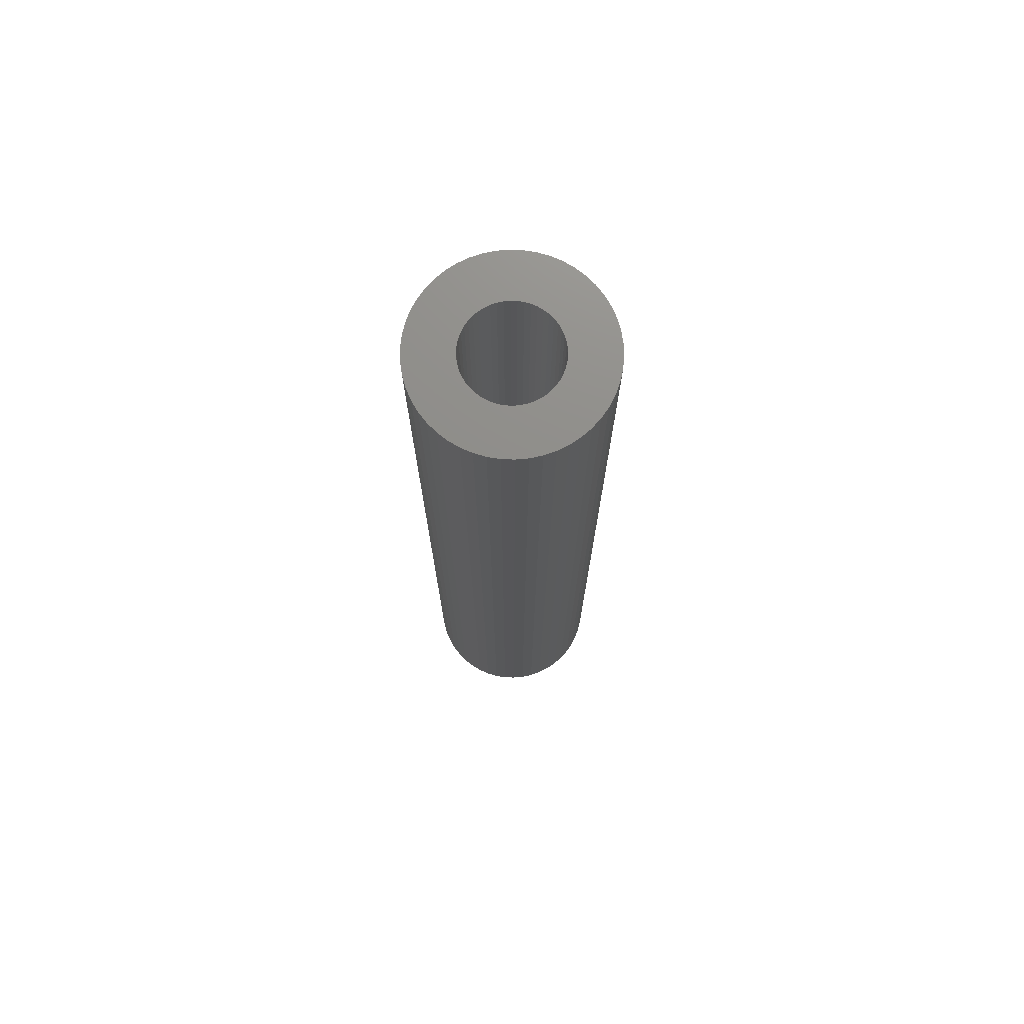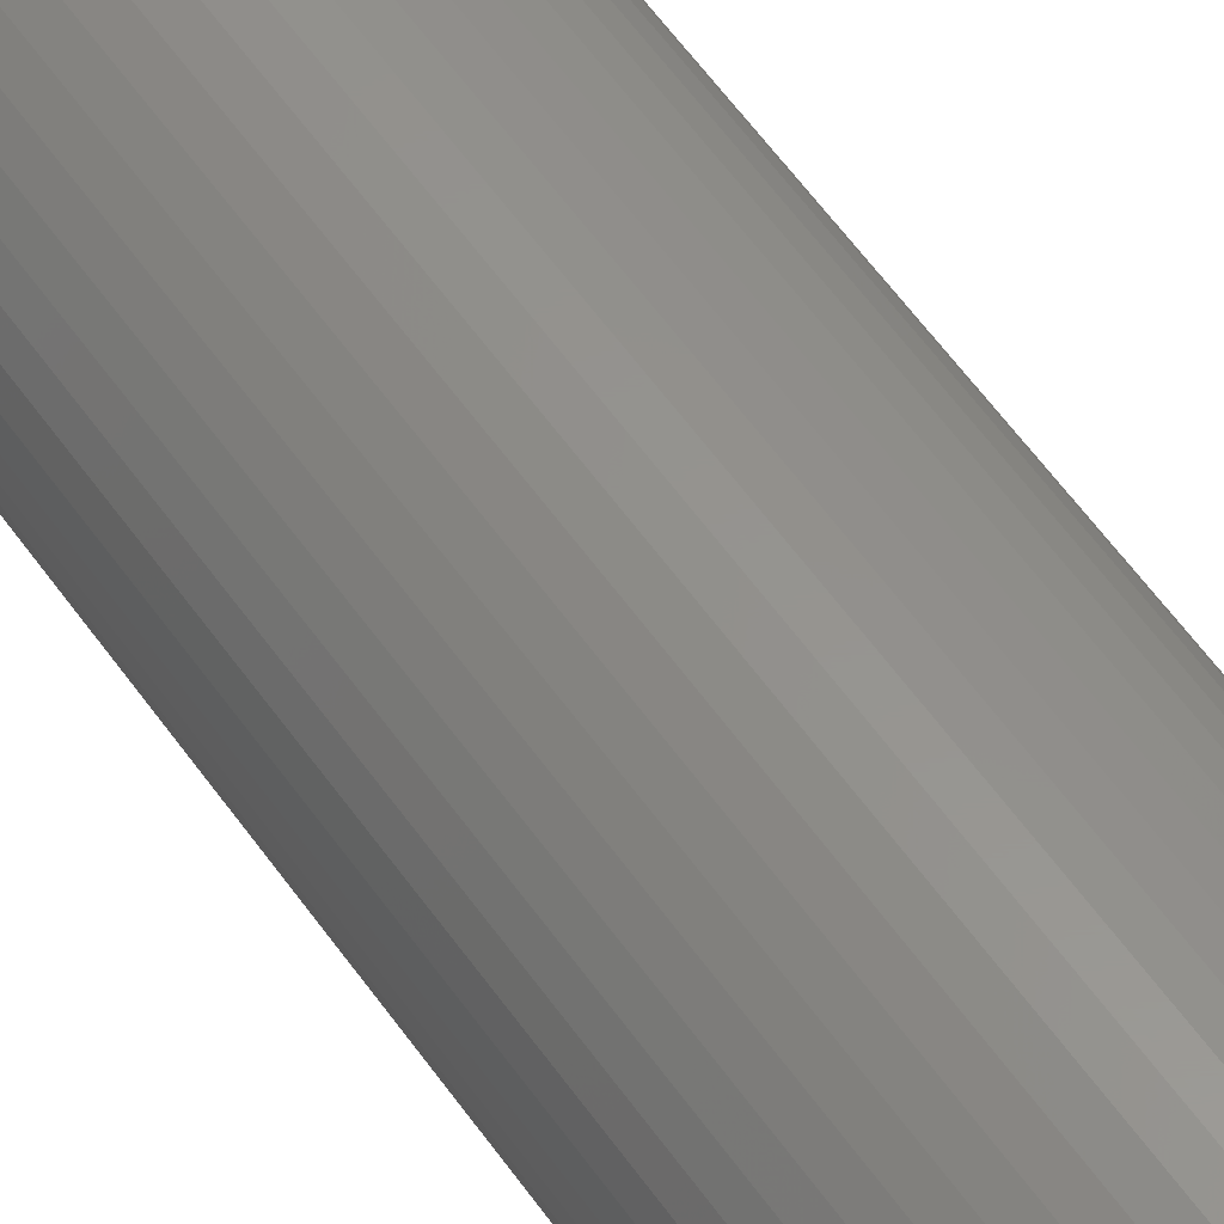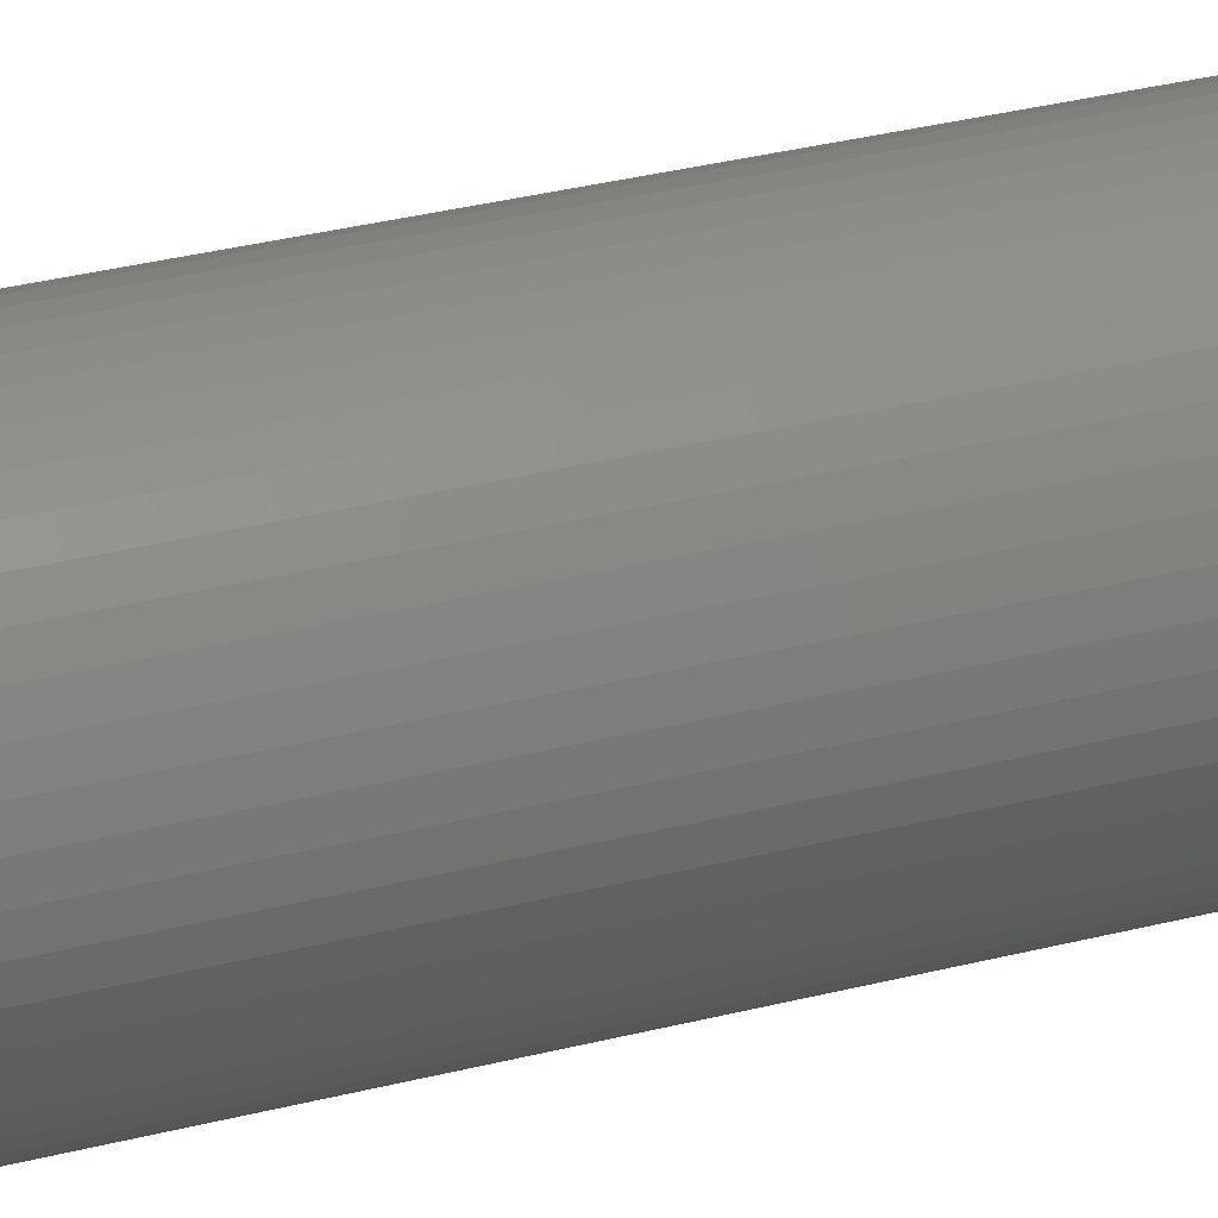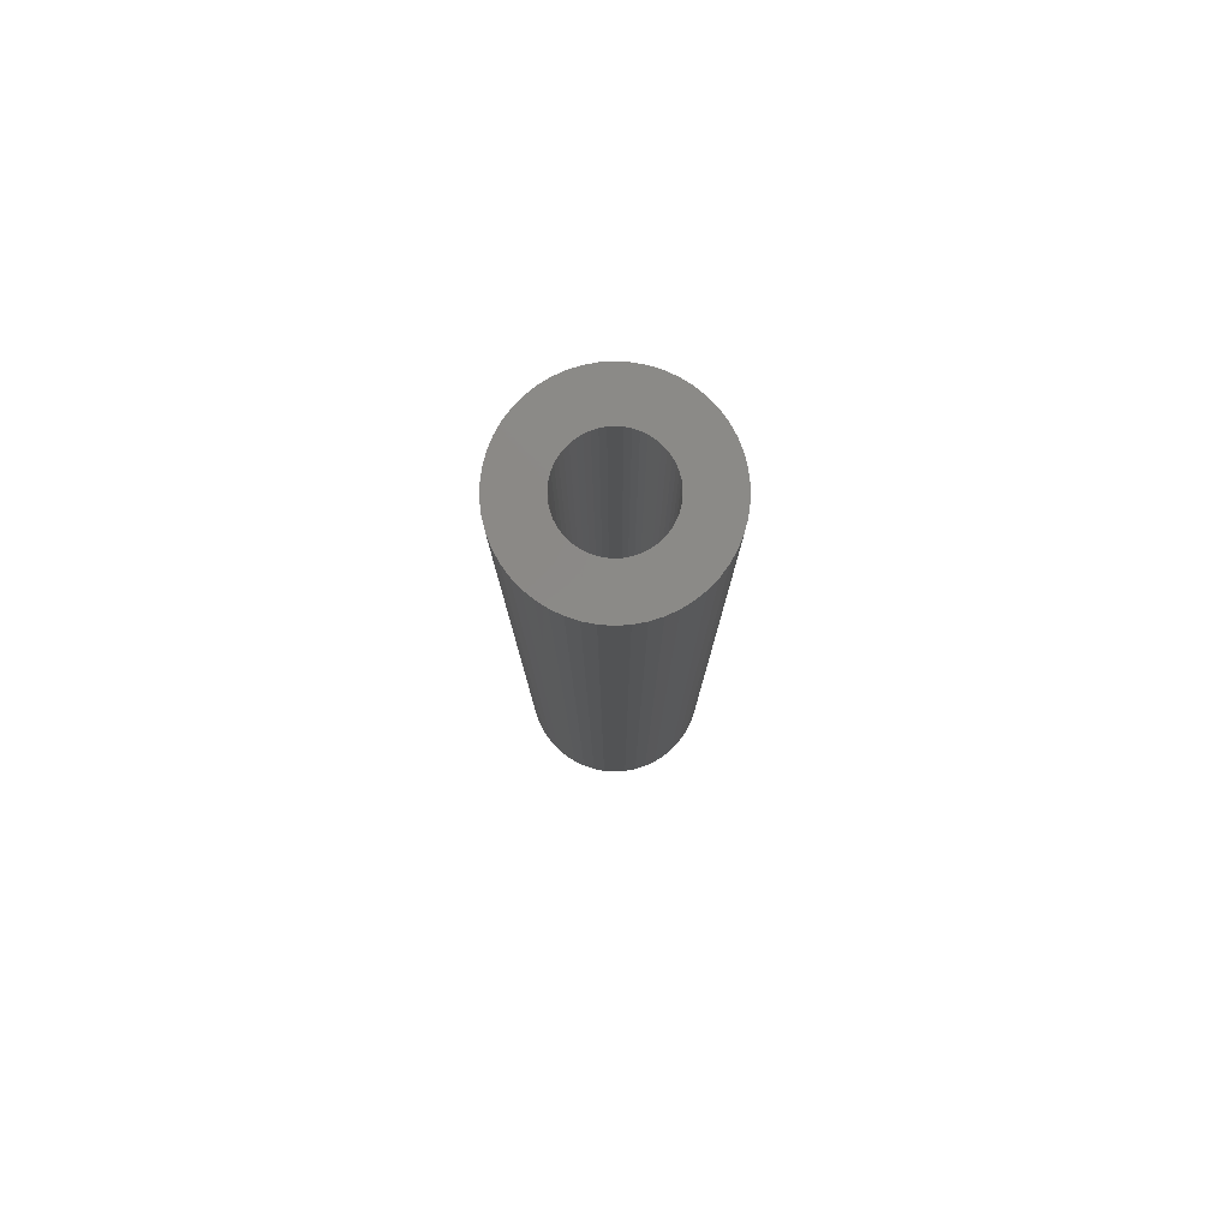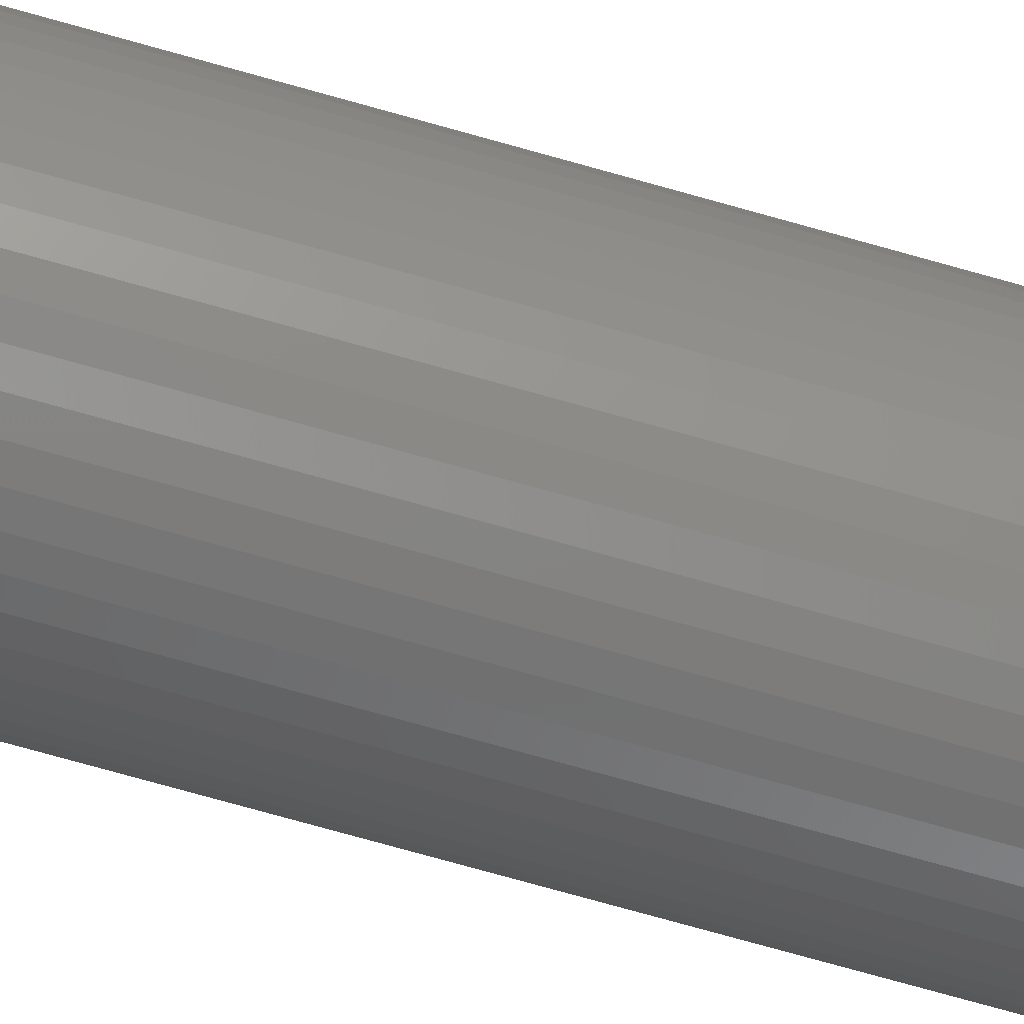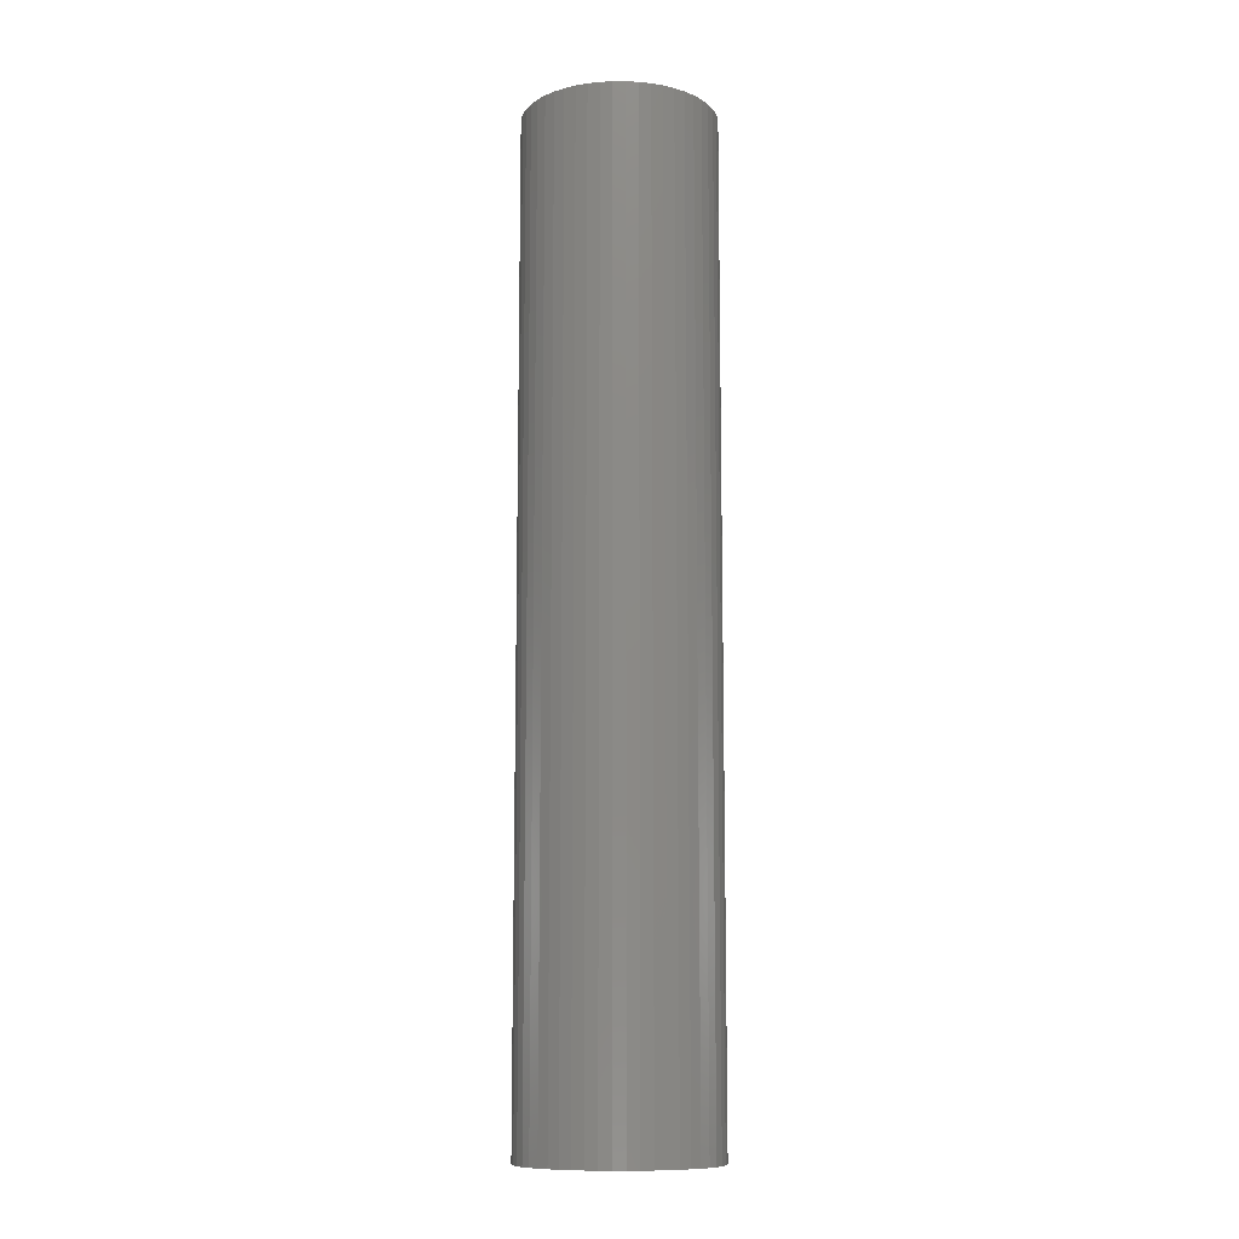
<metadata>
{"format":"stl","ext":"stl","renderer":"f3d","projection":"perspective","resolution":1024,"background":"white","views":[{"elev":73.9,"azim":95.7,"up":"+Z"},{"elev":57.1,"azim":145.5,"up":"+Y"},{"elev":29.2,"azim":68.5,"up":"+Y"},{"elev":79.8,"azim":-82.5,"up":"+Z"},{"elev":-76.1,"azim":74.4,"up":"+Y"},{"elev":-11.0,"azim":64.9,"up":"+Z"}]}
</metadata>
<code>
# stl→obj: 200 verts, 400 faces
v 8.5 0 43.5
v 8.433 1.065 -43.5
v 8.433 1.065 43.5
v 8.5 0 -43.5
v -8.5 0 -43.5
v -8.433 1.065 43.5
v -8.433 1.065 -43.5
v -8.5 0 43.5
v 0.5337 8.483 -43.5
v -0.5337 8.483 43.5
v 0.5337 8.483 43.5
v -0.5337 8.483 -43.5
v -0.5337 -8.483 -43.5
v 0.5337 -8.483 43.5
v -0.5337 -8.483 43.5
v 0.5337 -8.483 -43.5
v 6.196 5.819 -43.5
v 5.418 6.549 43.5
v 6.196 5.819 43.5
v 5.418 6.549 -43.5
v -5.418 6.549 -43.5
v -6.196 5.819 43.5
v -5.418 6.549 43.5
v -6.196 5.819 -43.5
v -2.627 8.084 -43.5
v -3.619 7.691 43.5
v -2.627 8.084 43.5
v -3.619 7.691 -43.5
v 7.903 3.129 43.5
v 7.449 4.095 -43.5
v 7.449 4.095 43.5
v 7.903 3.129 -43.5
v 3.619 7.691 -43.5
v 2.627 8.084 43.5
v 3.619 7.691 43.5
v 2.627 8.084 -43.5
v 1.593 8.349 43.5
v 1.593 8.349 -43.5
v 4.555 7.177 -43.5
v 4.555 7.177 43.5
v -7.903 3.129 -43.5
v -7.449 4.095 43.5
v -7.449 4.095 -43.5
v -7.903 3.129 43.5
v 4.25 0 43.5
v 4.216 0.5327 43.5
v 8.233 2.114 43.5
v 8.433 -1.065 43.5
v 4.116 1.057 43.5
v 4.216 -0.5327 43.5
v 3.952 1.565 43.5
v 8.233 -2.114 43.5
v 3.724 2.047 43.5
v 6.877 4.996 43.5
v 4.116 -1.057 43.5
v 3.438 2.498 43.5
v 7.903 -3.129 43.5
v 3.098 2.909 43.5
v 3.952 -1.565 43.5
v 2.709 3.275 43.5
v 7.449 -4.095 43.5
v 3.724 -2.047 43.5
v 2.277 3.588 43.5
v 1.81 3.846 43.5
v 1.313 4.042 43.5
v 0.7964 4.175 43.5
v 0.2669 4.242 43.5
v -0.2669 4.242 43.5
v -0.7964 4.175 43.5
v -1.593 8.349 43.5
v -1.313 4.042 43.5
v -1.81 3.846 43.5
v -2.277 3.588 43.5
v -4.555 7.177 43.5
v -2.709 3.275 43.5
v -3.098 2.909 43.5
v -3.438 2.498 43.5
v -6.877 4.996 43.5
v -3.724 2.047 43.5
v 6.877 -4.996 43.5
v 3.438 -2.498 43.5
v 6.196 -5.819 43.5
v 3.098 -2.909 43.5
v 5.418 -6.549 43.5
v 2.709 -3.275 43.5
v 4.555 -7.177 43.5
v 2.277 -3.588 43.5
v 3.619 -7.691 43.5
v 1.81 -3.846 43.5
v 2.627 -8.084 43.5
v 1.313 -4.042 43.5
v 1.593 -8.349 43.5
v 0.7964 -4.175 43.5
v 0.2669 -4.242 43.5
v -0.2669 -4.242 43.5
v -0.7964 -4.175 43.5
v -1.593 -8.349 43.5
v -1.313 -4.042 43.5
v -2.627 -8.084 43.5
v -1.81 -3.846 43.5
v -3.619 -7.691 43.5
v -2.277 -3.588 43.5
v -4.555 -7.177 43.5
v -2.709 -3.275 43.5
v -5.418 -6.549 43.5
v -3.098 -2.909 43.5
v -6.196 -5.819 43.5
v -3.438 -2.498 43.5
v -6.877 -4.996 43.5
v -3.724 -2.047 43.5
v -7.449 -4.095 43.5
v -3.952 -1.565 43.5
v -7.903 -3.129 43.5
v -4.116 -1.057 43.5
v -8.233 -2.114 43.5
v -4.216 -0.5327 43.5
v -8.433 -1.065 43.5
v -4.25 0 43.5
v -3.952 1.565 43.5
v -4.116 1.057 43.5
v -8.233 2.114 43.5
v -4.216 0.5327 43.5
v -1.593 8.349 -43.5
v 4.25 0 -43.5
v 8.433 -1.065 -43.5
v 4.216 -0.5327 -43.5
v 8.233 -2.114 -43.5
v 4.116 -1.057 -43.5
v 7.903 -3.129 -43.5
v 4.216 0.5327 -43.5
v 3.952 -1.565 -43.5
v 7.449 -4.095 -43.5
v 8.233 2.114 -43.5
v 3.724 -2.047 -43.5
v 6.877 -4.996 -43.5
v 4.116 1.057 -43.5
v 3.438 -2.498 -43.5
v 6.196 -5.819 -43.5
v 3.098 -2.909 -43.5
v 5.418 -6.549 -43.5
v 3.952 1.565 -43.5
v 2.709 -3.275 -43.5
v 4.555 -7.177 -43.5
v 3.724 2.047 -43.5
v 2.277 -3.588 -43.5
v 3.619 -7.691 -43.5
v 1.81 -3.846 -43.5
v 2.627 -8.084 -43.5
v 1.313 -4.042 -43.5
v 1.593 -8.349 -43.5
v 0.7964 -4.175 -43.5
v 0.2669 -4.242 -43.5
v -0.2669 -4.242 -43.5
v -0.7964 -4.175 -43.5
v -1.593 -8.349 -43.5
v -1.313 -4.042 -43.5
v -2.627 -8.084 -43.5
v -1.81 -3.846 -43.5
v -3.619 -7.691 -43.5
v -2.277 -3.588 -43.5
v -4.555 -7.177 -43.5
v -2.709 -3.275 -43.5
v -5.418 -6.549 -43.5
v -3.098 -2.909 -43.5
v -6.196 -5.819 -43.5
v -3.438 -2.498 -43.5
v -6.877 -4.996 -43.5
v -7.449 -4.095 -43.5
v -3.724 -2.047 -43.5
v 6.877 4.996 -43.5
v 3.438 2.498 -43.5
v 3.098 2.909 -43.5
v 2.709 3.275 -43.5
v 2.277 3.588 -43.5
v 1.81 3.846 -43.5
v 1.313 4.042 -43.5
v 0.7964 4.175 -43.5
v 0.2669 4.242 -43.5
v -0.2669 4.242 -43.5
v -0.7964 4.175 -43.5
v -1.313 4.042 -43.5
v -1.81 3.846 -43.5
v -2.277 3.588 -43.5
v -4.555 7.177 -43.5
v -2.709 3.275 -43.5
v -3.098 2.909 -43.5
v -3.438 2.498 -43.5
v -6.877 4.996 -43.5
v -3.724 2.047 -43.5
v -3.952 1.565 -43.5
v -4.116 1.057 -43.5
v -8.233 2.114 -43.5
v -4.216 0.5327 -43.5
v -4.25 0 -43.5
v -3.952 -1.565 -43.5
v -7.903 -3.129 -43.5
v -4.116 -1.057 -43.5
v -8.233 -2.114 -43.5
v -4.216 -0.5327 -43.5
v -8.433 -1.065 -43.5
f 1 2 3
f 2 1 4
f 5 6 7
f 6 5 8
f 9 10 11
f 10 9 12
f 13 14 15
f 14 13 16
f 17 18 19
f 18 17 20
f 21 22 23
f 22 21 24
f 25 26 27
f 26 25 28
f 29 30 31
f 30 29 32
f 33 34 35
f 34 33 36
f 36 37 34
f 37 36 38
f 39 35 40
f 35 39 33
f 41 42 43
f 42 41 44
f 45 1 3
f 46 3 47
f 1 45 48
f 49 47 29
f 50 48 45
f 51 29 31
f 48 50 52
f 53 31 54
f 55 52 50
f 56 54 19
f 52 55 57
f 58 19 18
f 59 57 55
f 60 18 40
f 57 59 61
f 62 61 59
f 3 46 45
f 47 49 46
f 29 51 49
f 31 53 51
f 63 40 35
f 54 56 53
f 19 58 56
f 18 60 58
f 64 35 34
f 40 63 60
f 35 64 63
f 65 34 37
f 34 65 64
f 37 66 65
f 11 66 37
f 11 67 66
f 11 68 67
f 10 68 11
f 10 69 68
f 70 69 10
f 69 70 71
f 27 71 70
f 71 27 72
f 26 72 27
f 72 26 73
f 74 73 26
f 73 74 75
f 23 75 74
f 75 23 76
f 22 76 23
f 76 22 77
f 78 77 22
f 42 79 78
f 77 78 79
f 61 62 80
f 81 80 62
f 80 81 82
f 83 82 81
f 82 83 84
f 85 84 83
f 84 85 86
f 87 86 85
f 86 87 88
f 89 88 87
f 88 89 90
f 91 90 89
f 90 91 92
f 93 92 91
f 93 14 92
f 94 14 93
f 95 14 94
f 95 15 14
f 96 15 95
f 97 96 98
f 96 97 15
f 99 98 100
f 101 100 102
f 98 99 97
f 103 102 104
f 105 104 106
f 107 106 108
f 100 101 99
f 109 108 110
f 111 110 112
f 113 112 114
f 115 114 116
f 102 103 101
f 117 116 118
f 79 42 119
f 44 119 42
f 104 105 103
f 119 44 120
f 106 107 105
f 121 120 44
f 108 109 107
f 120 121 122
f 110 111 109
f 6 122 121
f 112 113 111
f 122 6 118
f 114 115 113
f 8 118 6
f 116 117 115
f 118 8 117
f 12 70 10
f 70 12 123
f 124 4 125
f 126 125 127
f 4 124 2
f 128 127 129
f 130 2 124
f 131 129 132
f 2 130 133
f 134 132 135
f 136 133 130
f 137 135 138
f 133 136 32
f 139 138 140
f 141 32 136
f 142 140 143
f 32 141 30
f 144 30 141
f 125 126 124
f 127 128 126
f 129 131 128
f 132 134 131
f 145 143 146
f 135 137 134
f 138 139 137
f 140 142 139
f 147 146 148
f 143 145 142
f 146 147 145
f 149 148 150
f 148 149 147
f 150 151 149
f 16 151 150
f 16 152 151
f 16 153 152
f 13 153 16
f 13 154 153
f 155 154 13
f 154 155 156
f 157 156 155
f 156 157 158
f 159 158 157
f 158 159 160
f 161 160 159
f 160 161 162
f 163 162 161
f 162 163 164
f 165 164 163
f 164 165 166
f 167 166 165
f 168 169 167
f 166 167 169
f 30 144 170
f 171 170 144
f 170 171 17
f 172 17 171
f 17 172 20
f 173 20 172
f 20 173 39
f 174 39 173
f 39 174 33
f 175 33 174
f 33 175 36
f 176 36 175
f 36 176 38
f 177 38 176
f 177 9 38
f 178 9 177
f 179 9 178
f 179 12 9
f 180 12 179
f 123 180 181
f 180 123 12
f 25 181 182
f 28 182 183
f 181 25 123
f 184 183 185
f 21 185 186
f 24 186 187
f 182 28 25
f 188 187 189
f 43 189 190
f 41 190 191
f 192 191 193
f 183 184 28
f 7 193 194
f 169 168 195
f 196 195 168
f 185 21 184
f 195 196 197
f 186 24 21
f 198 197 196
f 187 188 24
f 197 198 199
f 189 43 188
f 200 199 198
f 190 41 43
f 199 200 194
f 191 192 41
f 5 194 200
f 193 7 192
f 194 5 7
f 16 92 14
f 92 16 150
f 47 32 29
f 32 47 133
f 3 133 47
f 133 3 2
f 54 17 19
f 17 54 170
f 31 170 54
f 170 31 30
f 38 11 37
f 11 38 9
f 20 40 18
f 40 20 39
f 43 78 188
f 78 43 42
f 188 22 24
f 22 188 78
f 192 44 41
f 44 192 121
f 7 121 192
f 121 7 6
f 28 74 26
f 74 28 184
f 184 23 74
f 23 184 21
f 123 27 70
f 27 123 25
f 48 4 1
f 4 48 125
f 61 129 57
f 129 61 132
f 165 105 107
f 105 165 163
f 168 113 196
f 113 168 111
f 167 111 168
f 111 167 109
f 146 86 88
f 86 146 143
f 57 127 52
f 127 57 129
f 165 109 167
f 109 165 107
f 198 117 200
f 117 198 115
f 200 8 5
f 8 200 117
f 196 115 198
f 115 196 113
f 140 82 84
f 82 140 138
f 148 88 90
f 88 148 146
f 150 90 92
f 90 150 148
f 52 125 48
f 125 52 127
f 80 132 61
f 132 80 135
f 82 135 80
f 135 82 138
f 155 15 97
f 15 155 13
f 163 103 105
f 103 163 161
f 143 84 86
f 84 143 140
f 157 97 99
f 97 157 155
f 159 99 101
f 99 159 157
f 161 101 103
f 101 161 159
f 124 46 130
f 46 124 45
f 118 193 122
f 193 118 194
f 179 67 68
f 67 179 178
f 152 95 94
f 95 152 153
f 139 81 137
f 81 139 83
f 173 58 60
f 58 173 172
f 186 75 76
f 75 186 185
f 182 71 72
f 71 182 181
f 141 53 144
f 53 141 51
f 130 49 136
f 49 130 46
f 144 56 171
f 56 144 53
f 176 64 65
f 64 176 175
f 177 65 66
f 65 177 176
f 174 60 63
f 60 174 173
f 119 189 79
f 189 119 190
f 79 187 77
f 187 79 189
f 120 190 119
f 190 120 191
f 183 72 73
f 72 183 182
f 180 68 69
f 68 180 179
f 151 94 93
f 94 151 152
f 136 51 141
f 51 136 49
f 171 58 172
f 58 171 56
f 178 66 67
f 66 178 177
f 175 63 64
f 63 175 174
f 77 186 76
f 186 77 187
f 122 191 120
f 191 122 193
f 185 73 75
f 73 185 183
f 181 69 71
f 69 181 180
f 137 62 134
f 62 137 81
f 128 50 126
f 50 128 55
f 156 100 98
f 100 156 158
f 108 169 110
f 169 108 166
f 110 195 112
f 195 110 169
f 142 87 85
f 87 142 145
f 145 89 87
f 89 145 147
f 131 55 128
f 55 131 59
f 134 59 131
f 59 134 62
f 126 45 124
f 45 126 50
f 106 166 108
f 166 106 164
f 112 197 114
f 197 112 195
f 116 194 118
f 194 116 199
f 139 85 83
f 85 139 142
f 153 96 95
f 96 153 154
f 158 102 100
f 102 158 160
f 154 98 96
f 98 154 156
f 162 106 104
f 106 162 164
f 114 199 116
f 199 114 197
f 149 93 91
f 93 149 151
f 147 91 89
f 91 147 149
f 160 104 102
f 104 160 162

</code>
